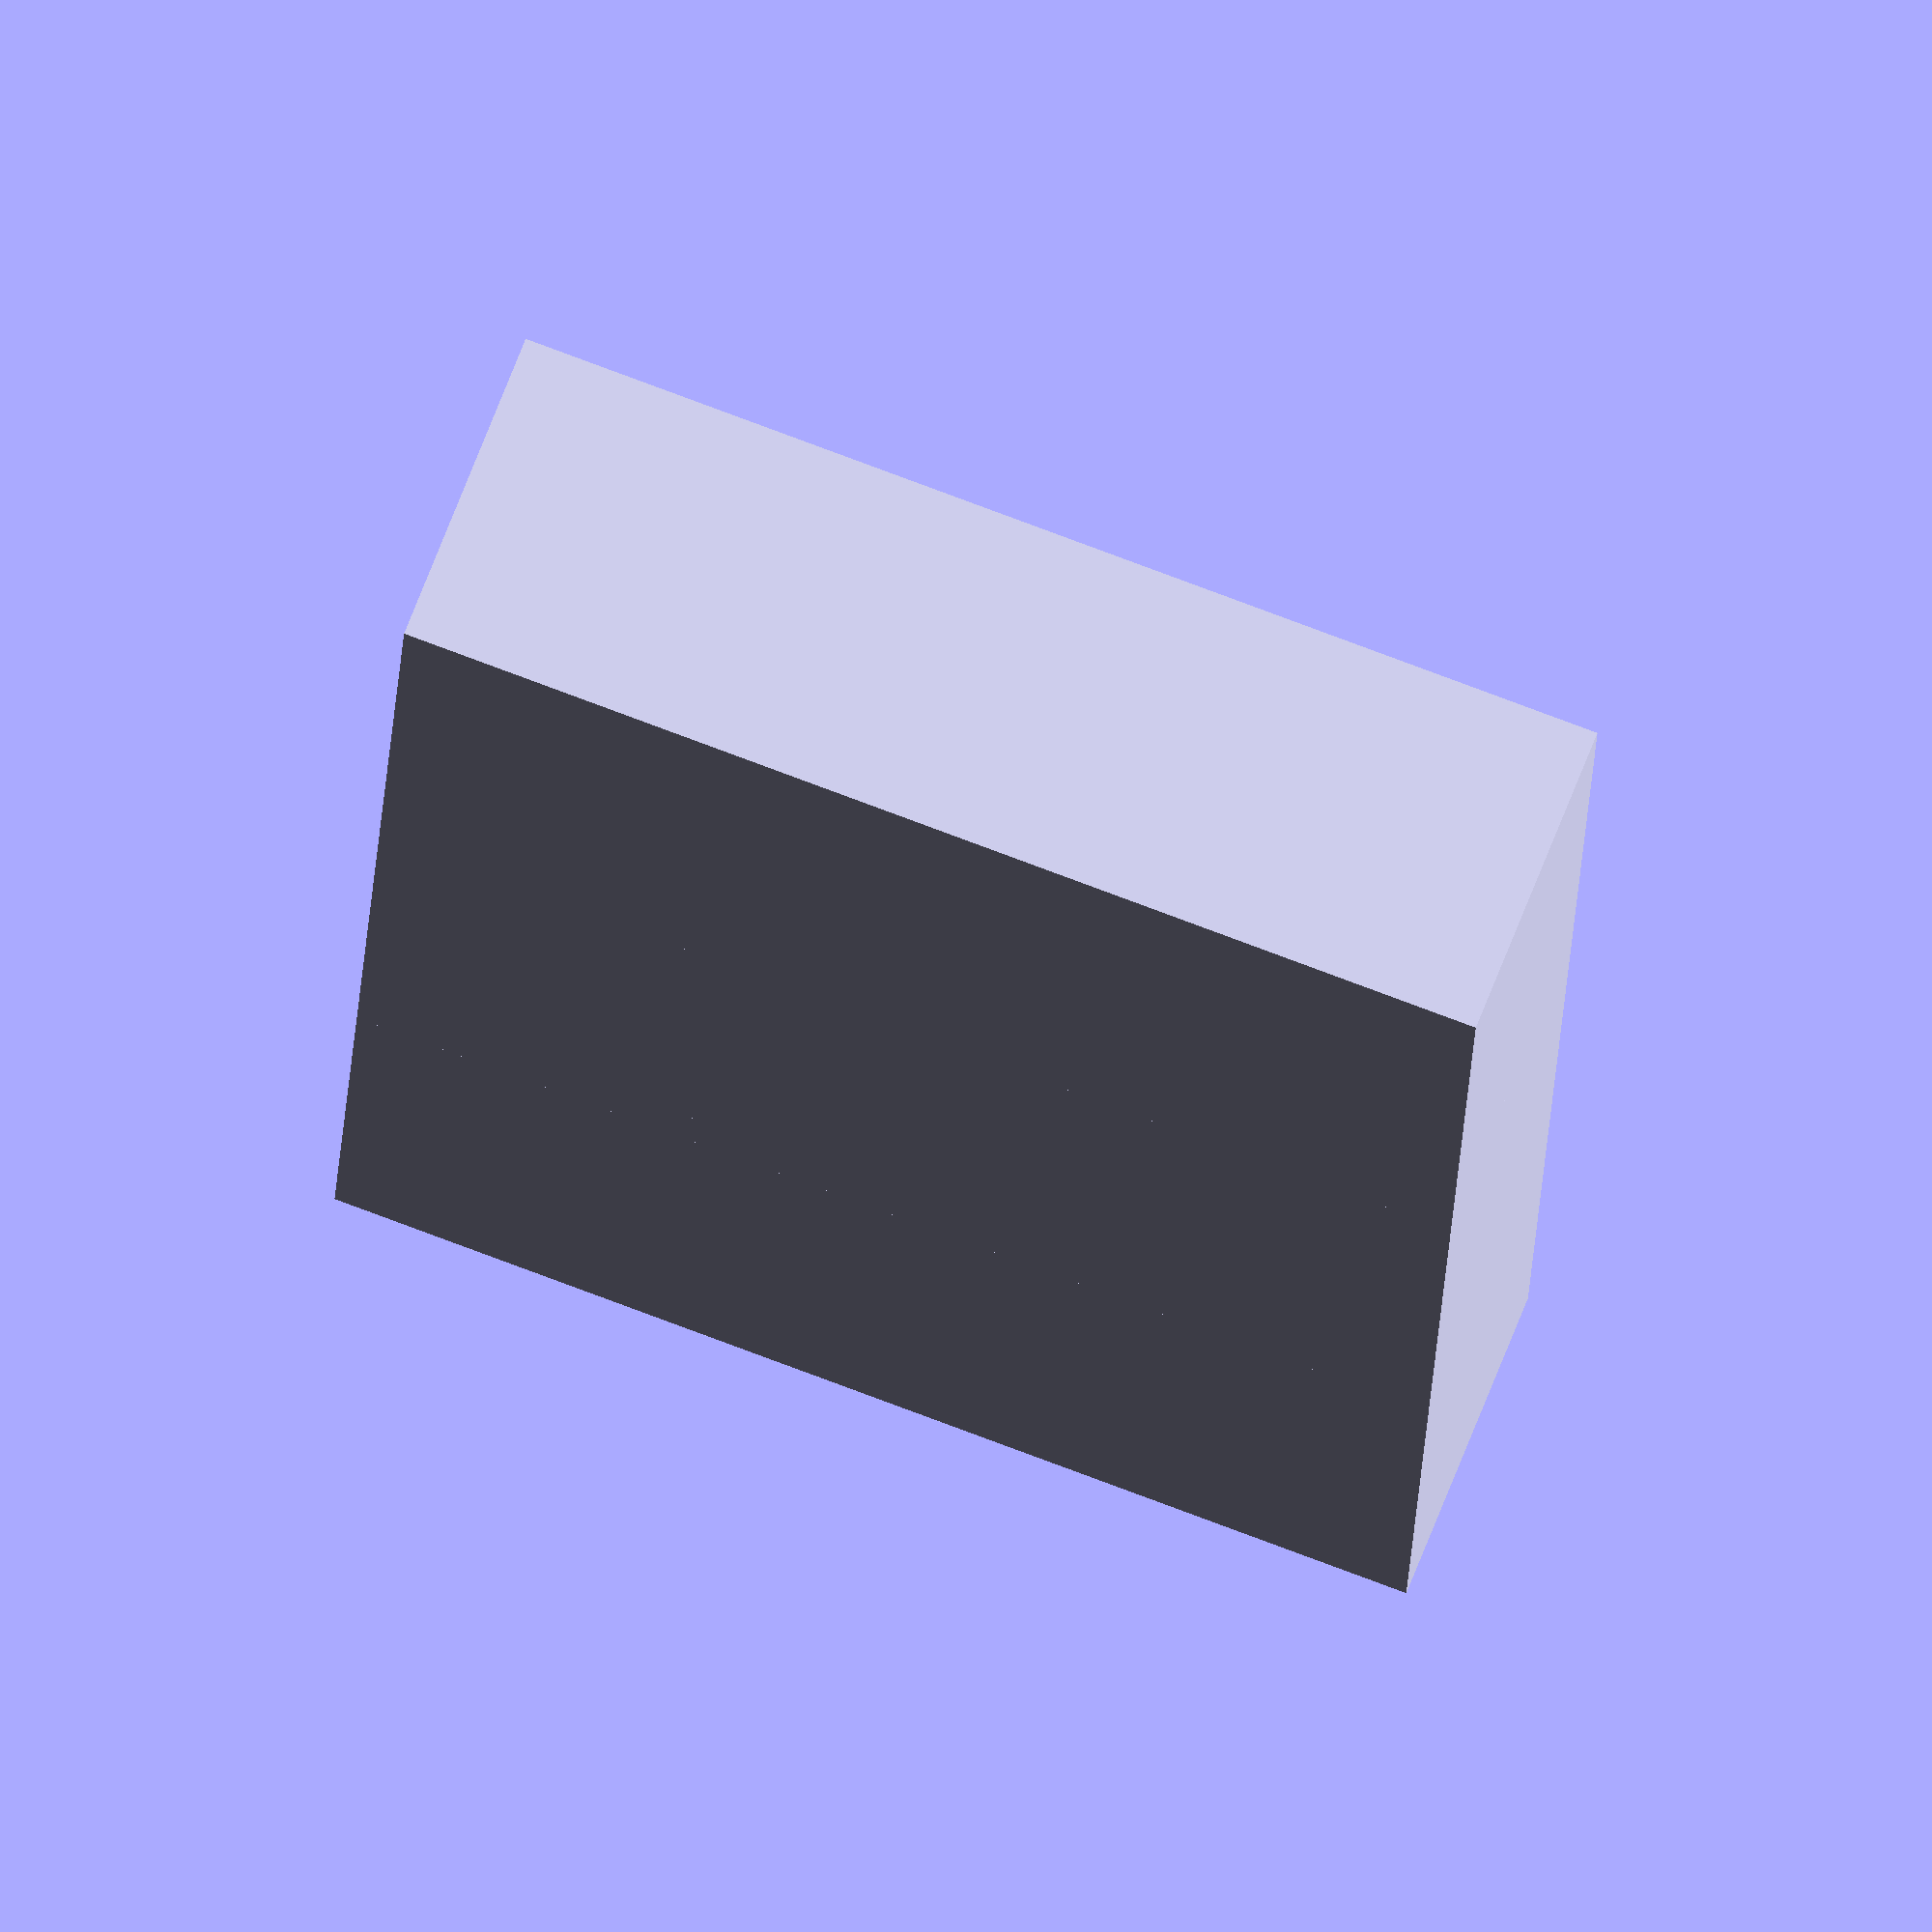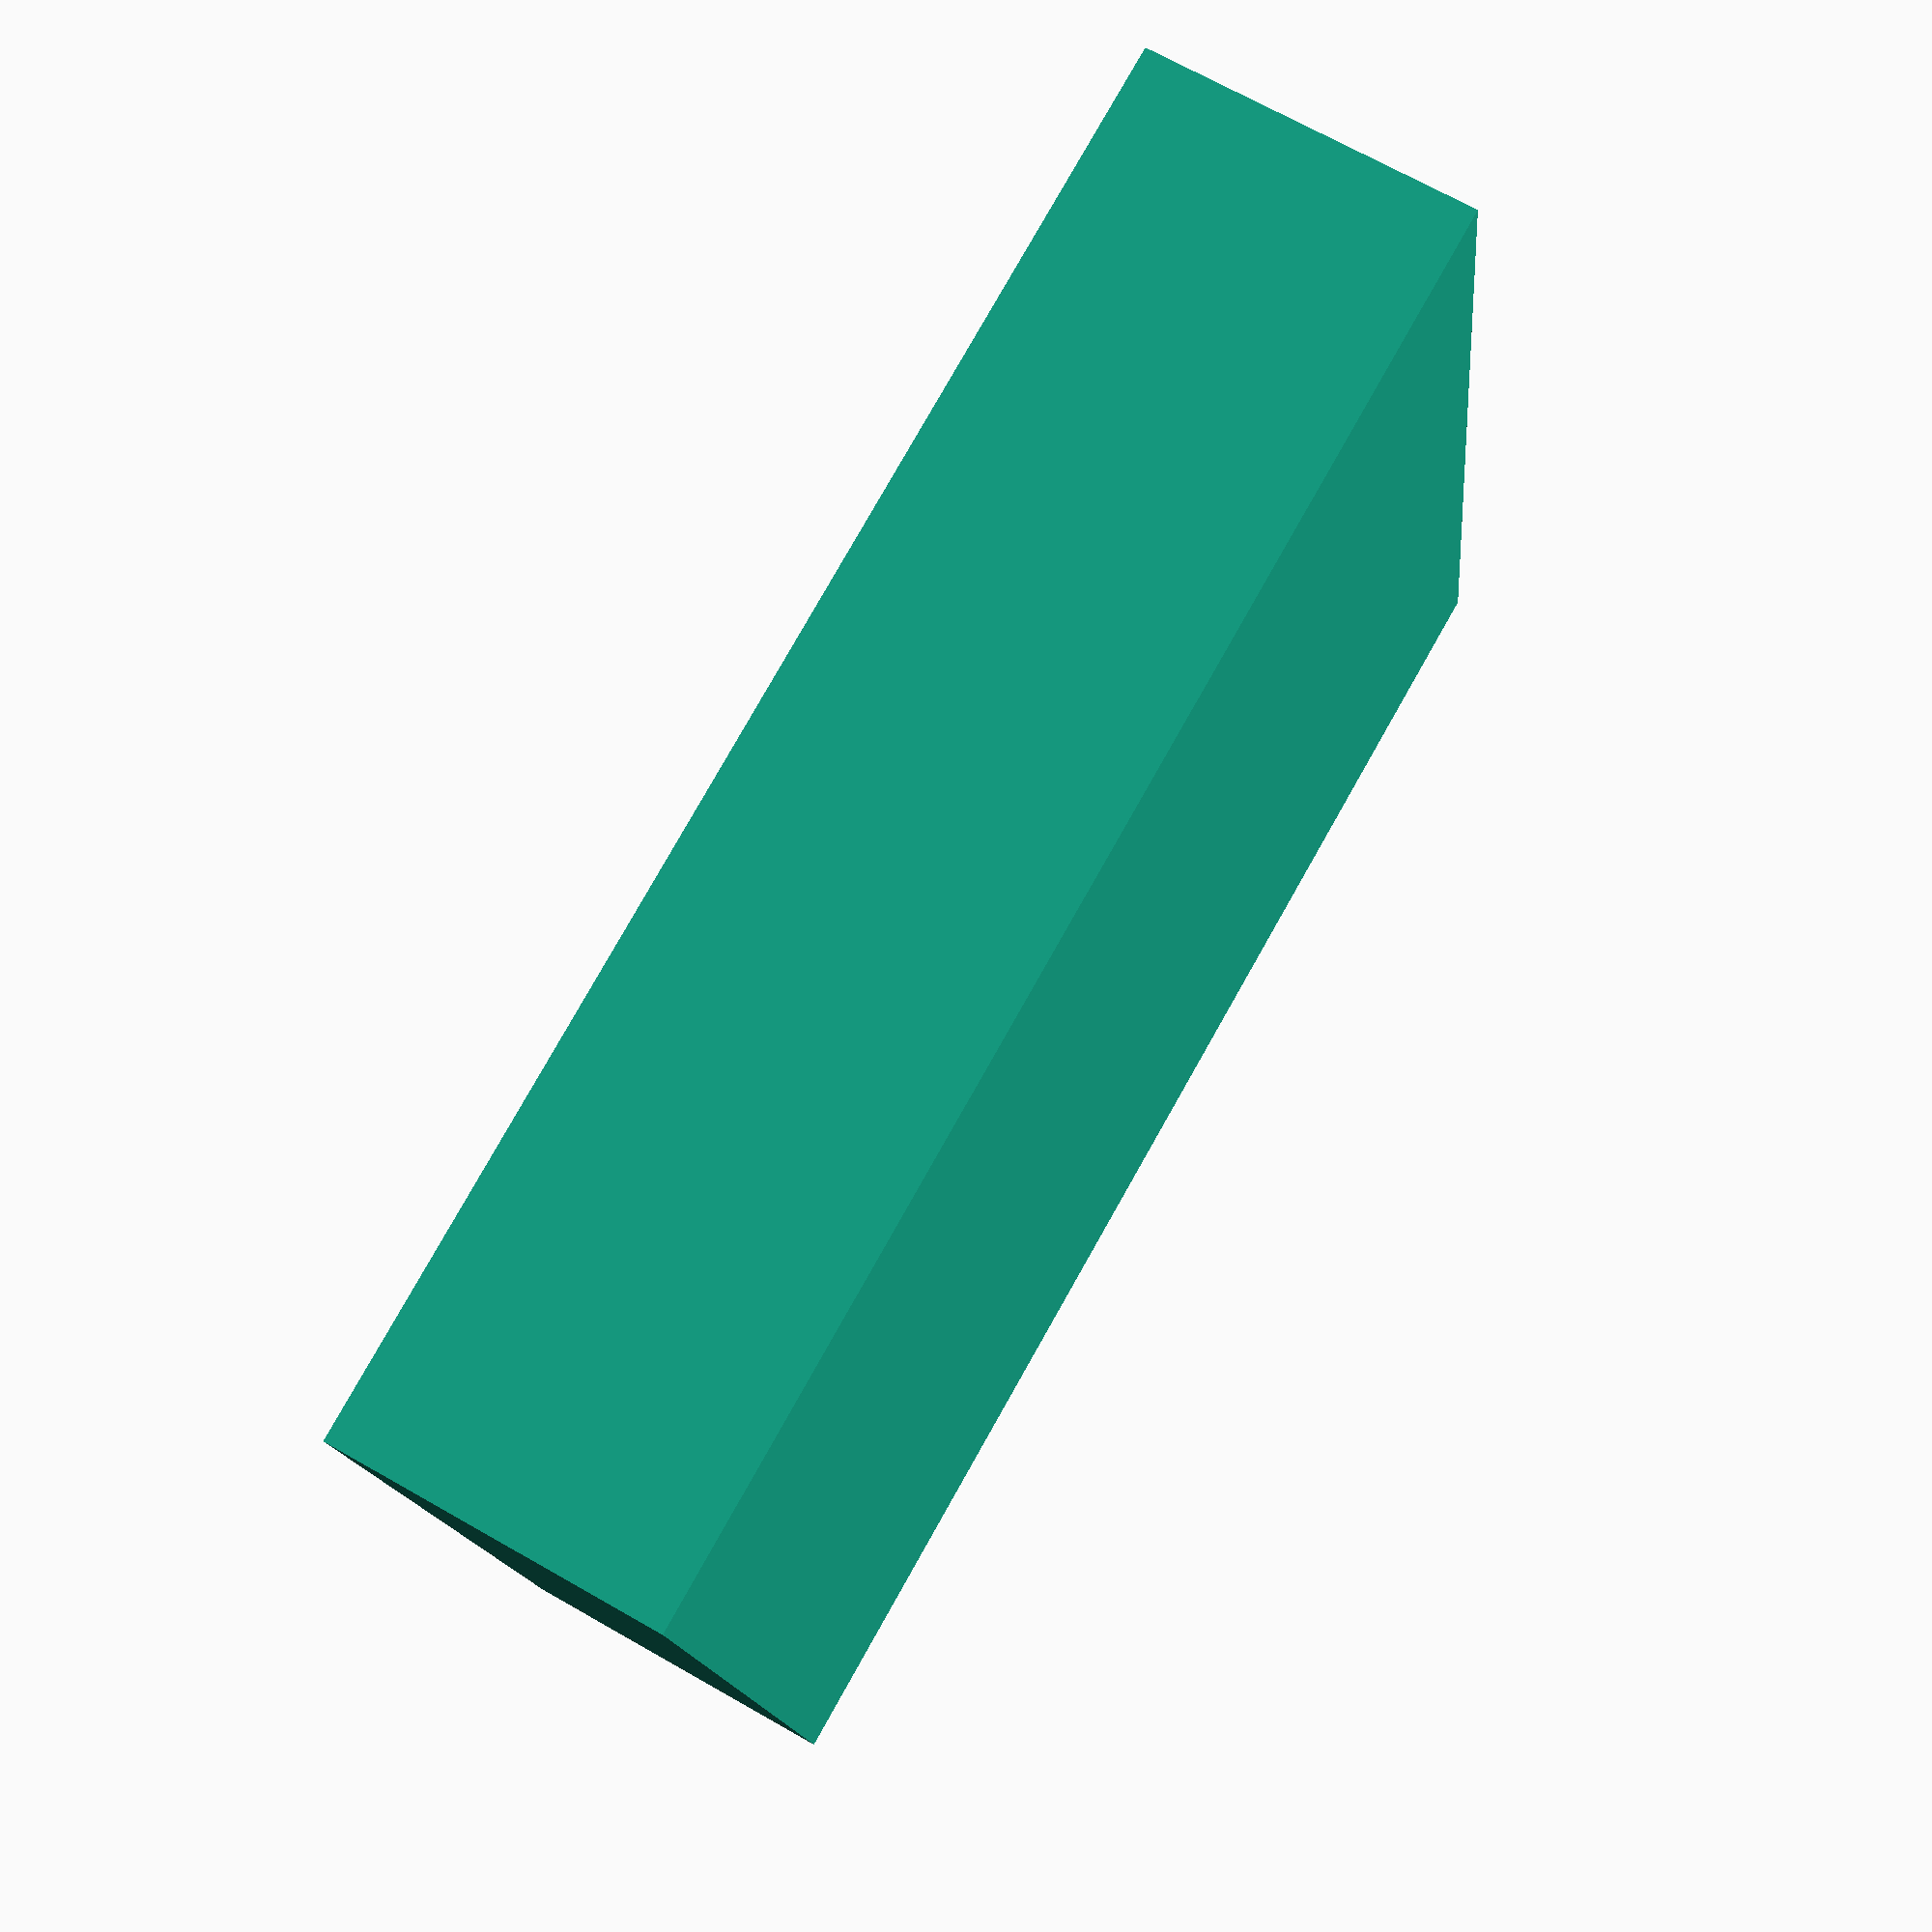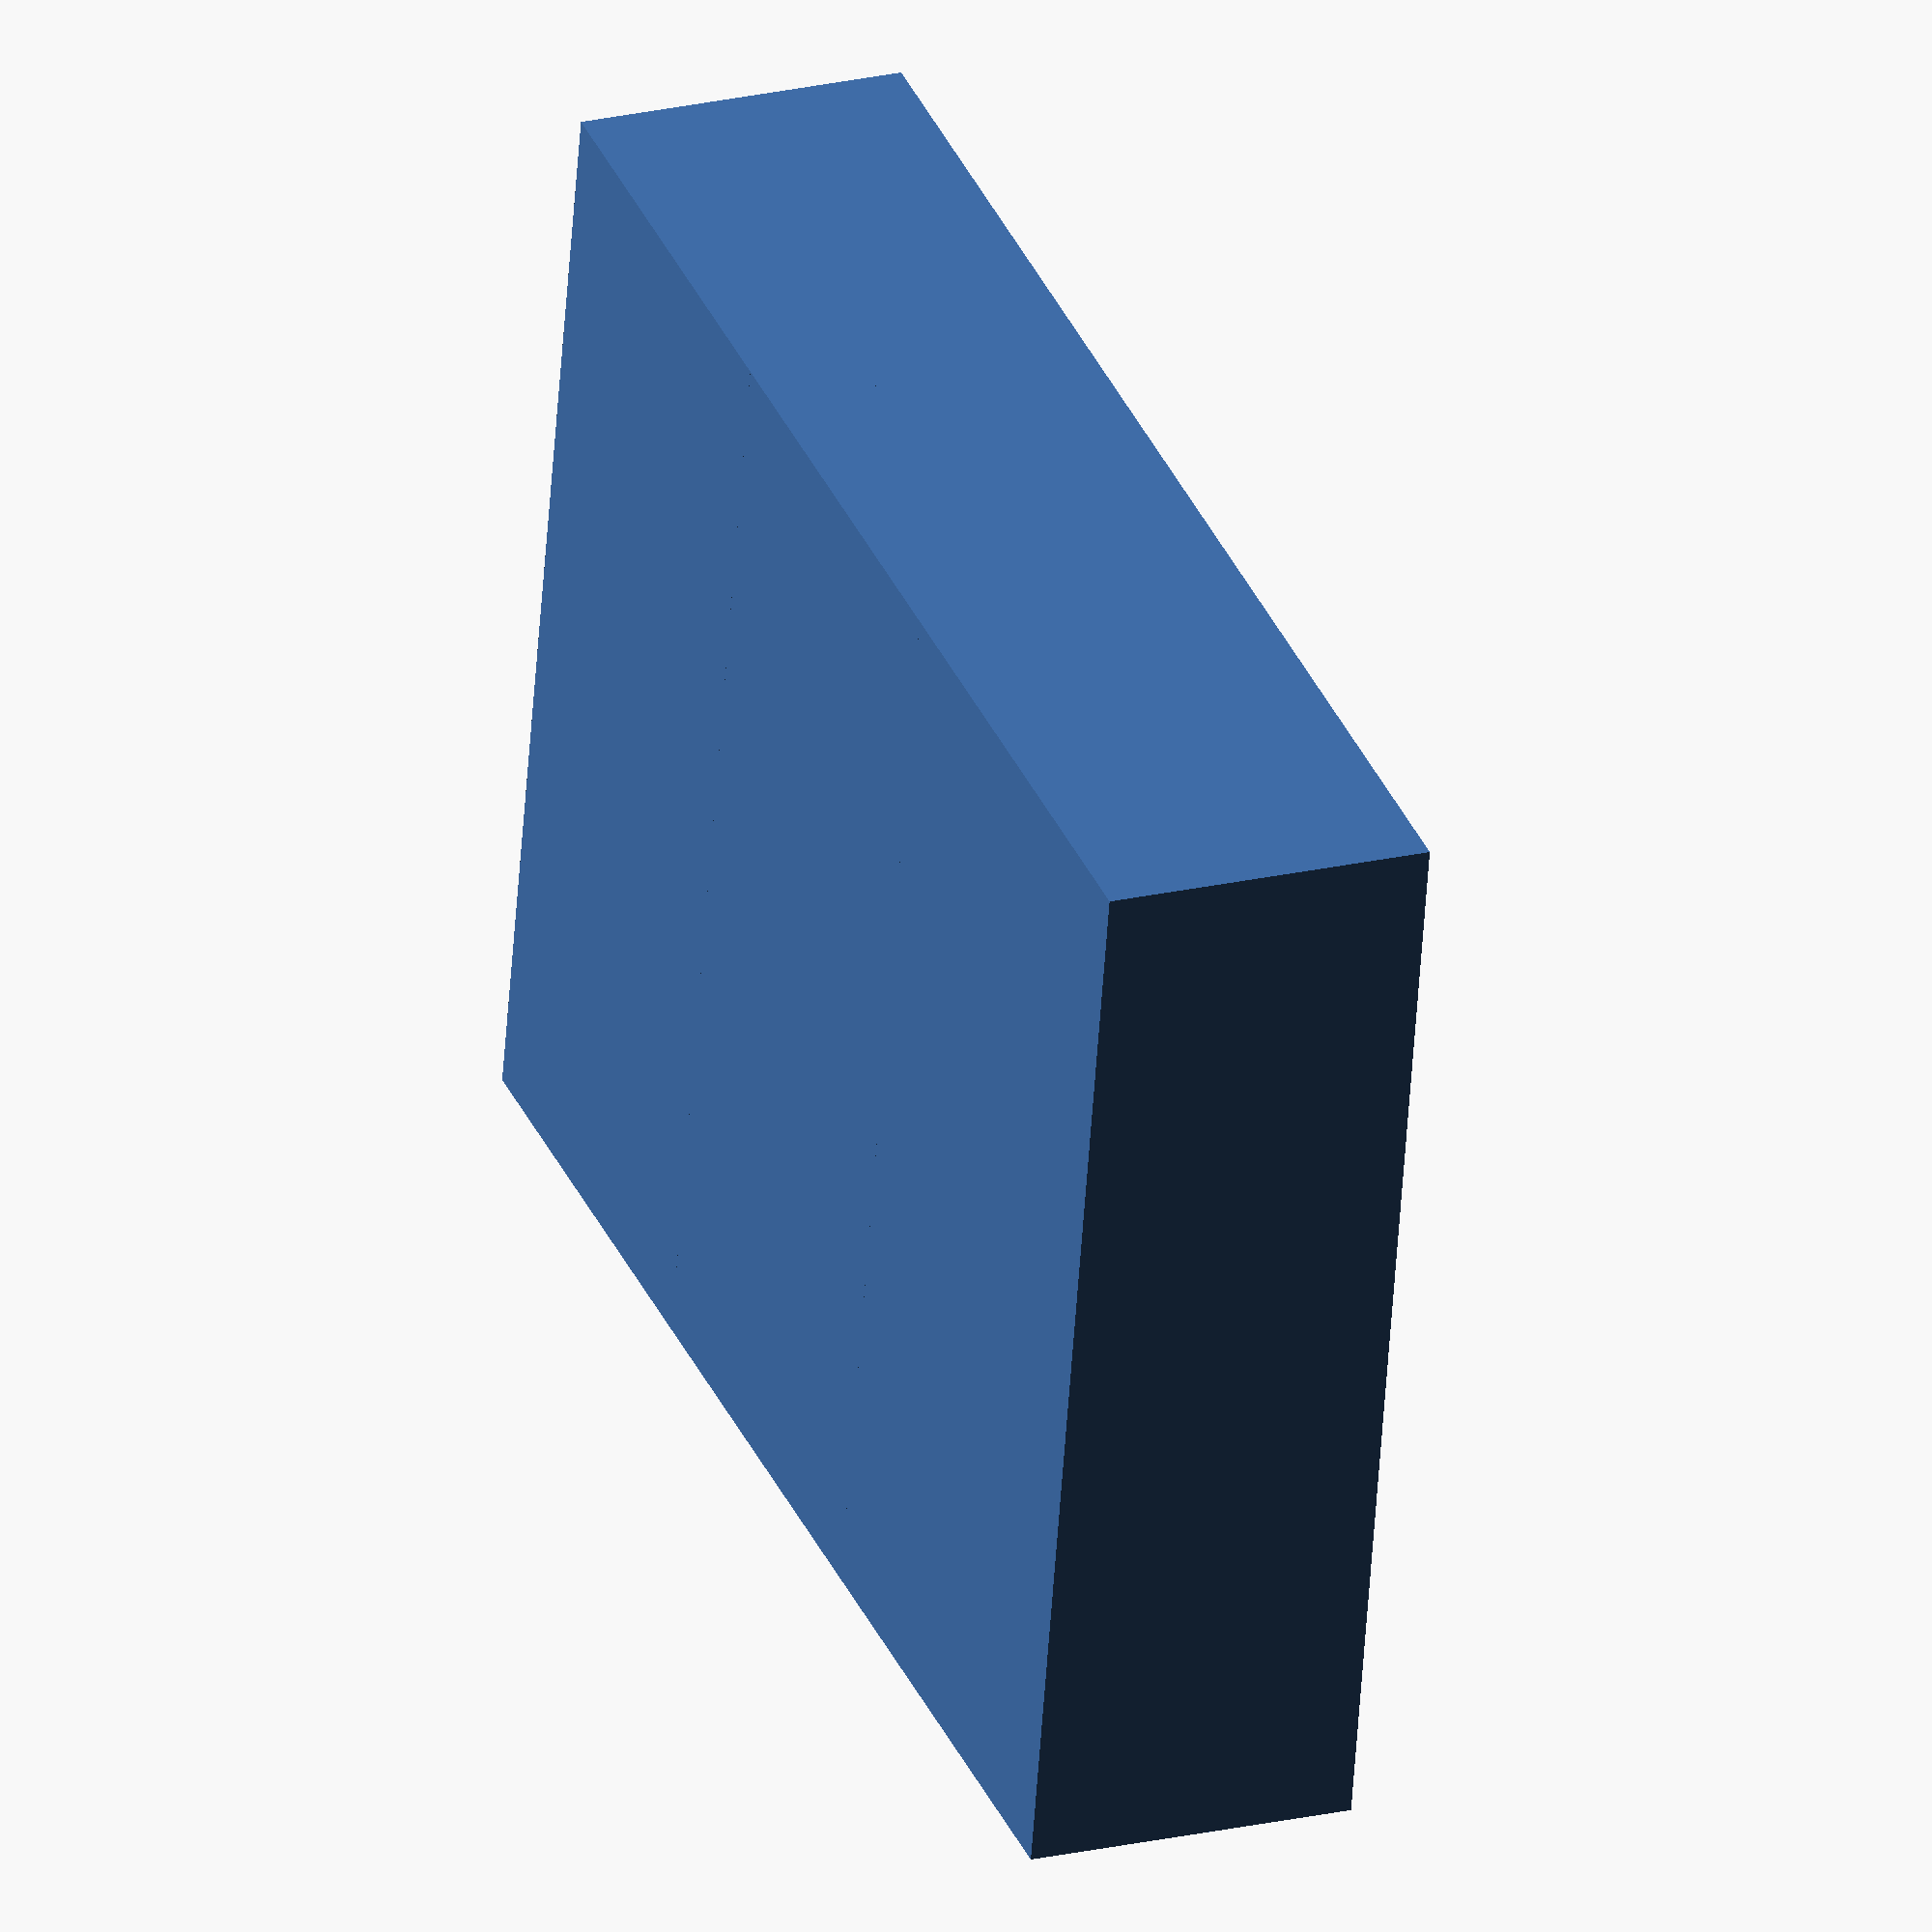
<openscad>
l = 45;
w = 18;
h = 10;
border = 5;

union(){
    difference(){
        cube([l+border,w+border,h+border],true);
        translate([0,0,border/2])
        cube([l,w,h+border],true);
    }
    translate([0,w+(border/2),0])
    difference(){
        cube([l+border,w+border,h+border],true);
        translate([0,0,border/2])
        cube([l,w,h+border],true);
    }
    translate([0,(w+(border/2))*2,0])
    difference(){
        cube([l+border,w+border,h+border],true);
        translate([0,0,border/2])
        cube([l,w,h+border],true);
    }
}
</openscad>
<views>
elev=113.7 azim=177.1 roll=339.3 proj=o view=solid
elev=292.0 azim=99.5 roll=119.9 proj=p view=wireframe
elev=156.9 azim=79.2 roll=291.5 proj=o view=wireframe
</views>
